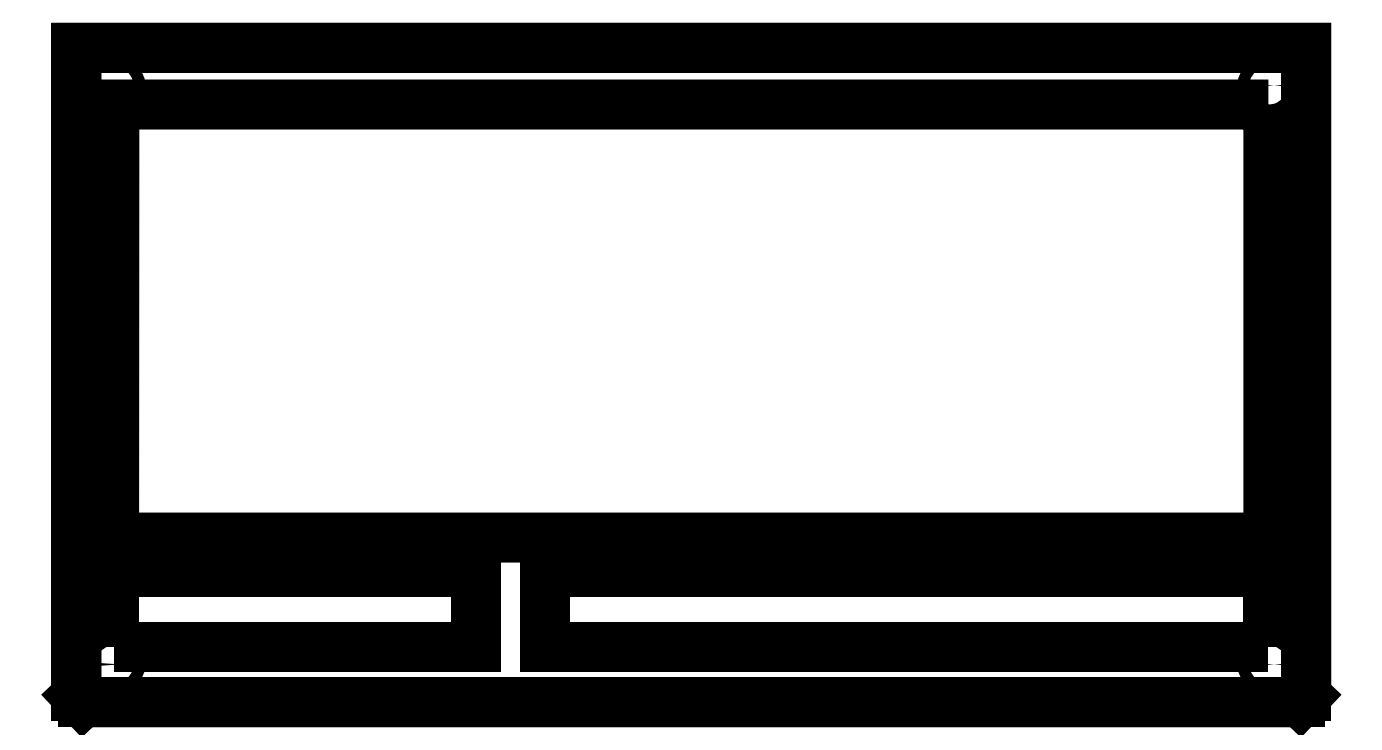
<metadata>
{"format":"dxf","ext":"dxf","renderer":"ezdxf+matplotlib","layout":"modelspace","background":"white","min_lineweight":24,"dpi":150}
</metadata>
<code>
0
SECTION
2
ENTITIES
0
LWPOLYLINE
8
0
90
6
70
1
43
0
10
-2.109e-14
20
-171.1
10
-1.636
20
-172.9
10
-323.2
20
-172.9
10
-324.8
20
-171.1
10
-324.8
20
0
10
0
20
0
0
LINE
8
0
10
-1.636
20
-172.9
30
0
11
-162.4
21
-172.9
31
0
0
LINE
8
0
10
-162.4
20
-172.9
30
0
11
-323.2
21
-172.9
31
0
0
LINE
8
0
10
-324.8
20
-171.1
30
0
11
-323.2
21
-172.9
31
0
0
LINE
8
0
10
-324.8
20
-171.1
30
0
11
-324.8
21
0
31
0
0
LINE
8
0
10
-324.8
20
0
30
0
11
0
21
0
31
0
0
LINE
8
0
10
0
20
0
30
0
11
-2.109e-14
21
-171.1
31
0
0
LINE
8
0
10
-2.109e-14
20
-171.1
30
0
11
-1.636
21
-172.9
31
0
0
LWPOLYLINE
8
0
90
4
70
1
43
0
10
-10
20
-15
10
-314.8
20
-15
10
-314.9
20
-129.4
10
-10
20
-129.4
0
LWPOLYLINE
8
0
90
4
70
1
43
0
10
-314.9
20
-158.4
10
-314.9
20
-138.4
10
-219.2
20
-138.4
10
-219.2
20
-158.4
0
LWPOLYLINE
8
0
90
4
70
1
43
0
10
-10
20
-158.4
10
-10
20
-138.4
10
-201.1
20
-138.4
10
-201.1
20
-158.4
0
CIRCLE
8
0
10
-10
20
-10
30
0
40
1.5
210
0
220
0
230
1
0
CIRCLE
8
0
10
-10
20
-162.9
30
0
40
1.5
210
0
220
0
230
1
0
CIRCLE
8
0
10
-314.8
20
-162.9
30
0
40
1.5
210
0
220
0
230
1
0
CIRCLE
8
0
10
-314.8
20
-10
30
0
40
1.5
210
0
220
0
230
1
0
ENDSEC
0
EOF

</code>
